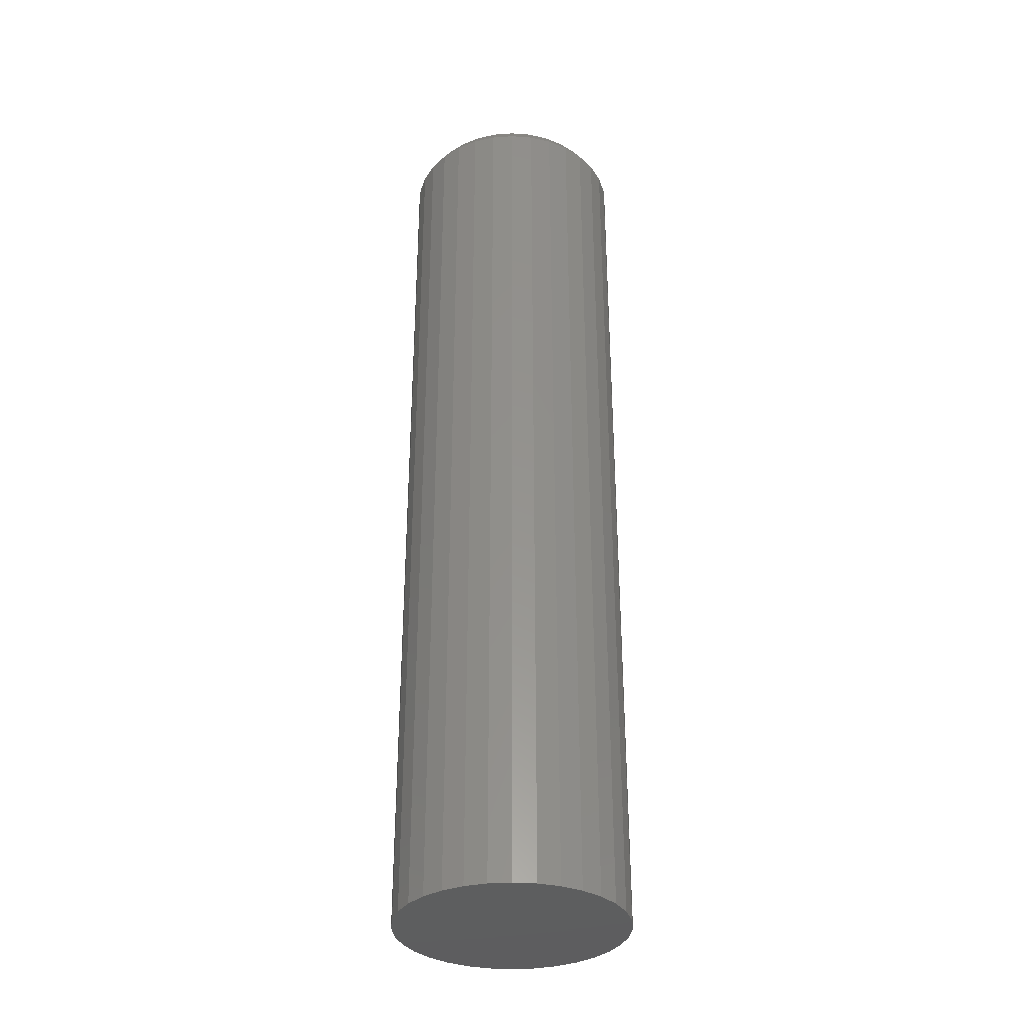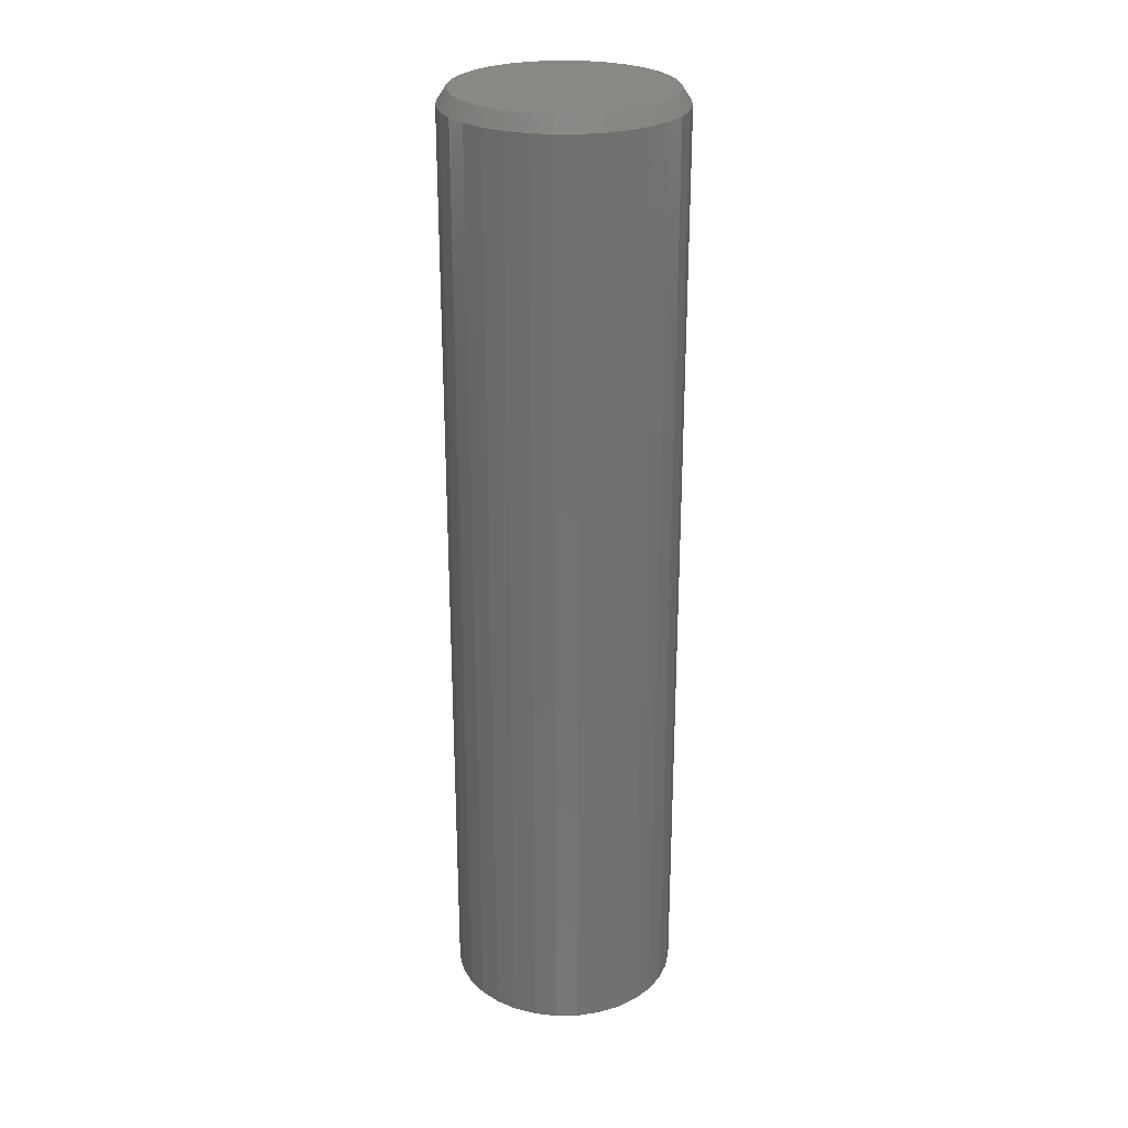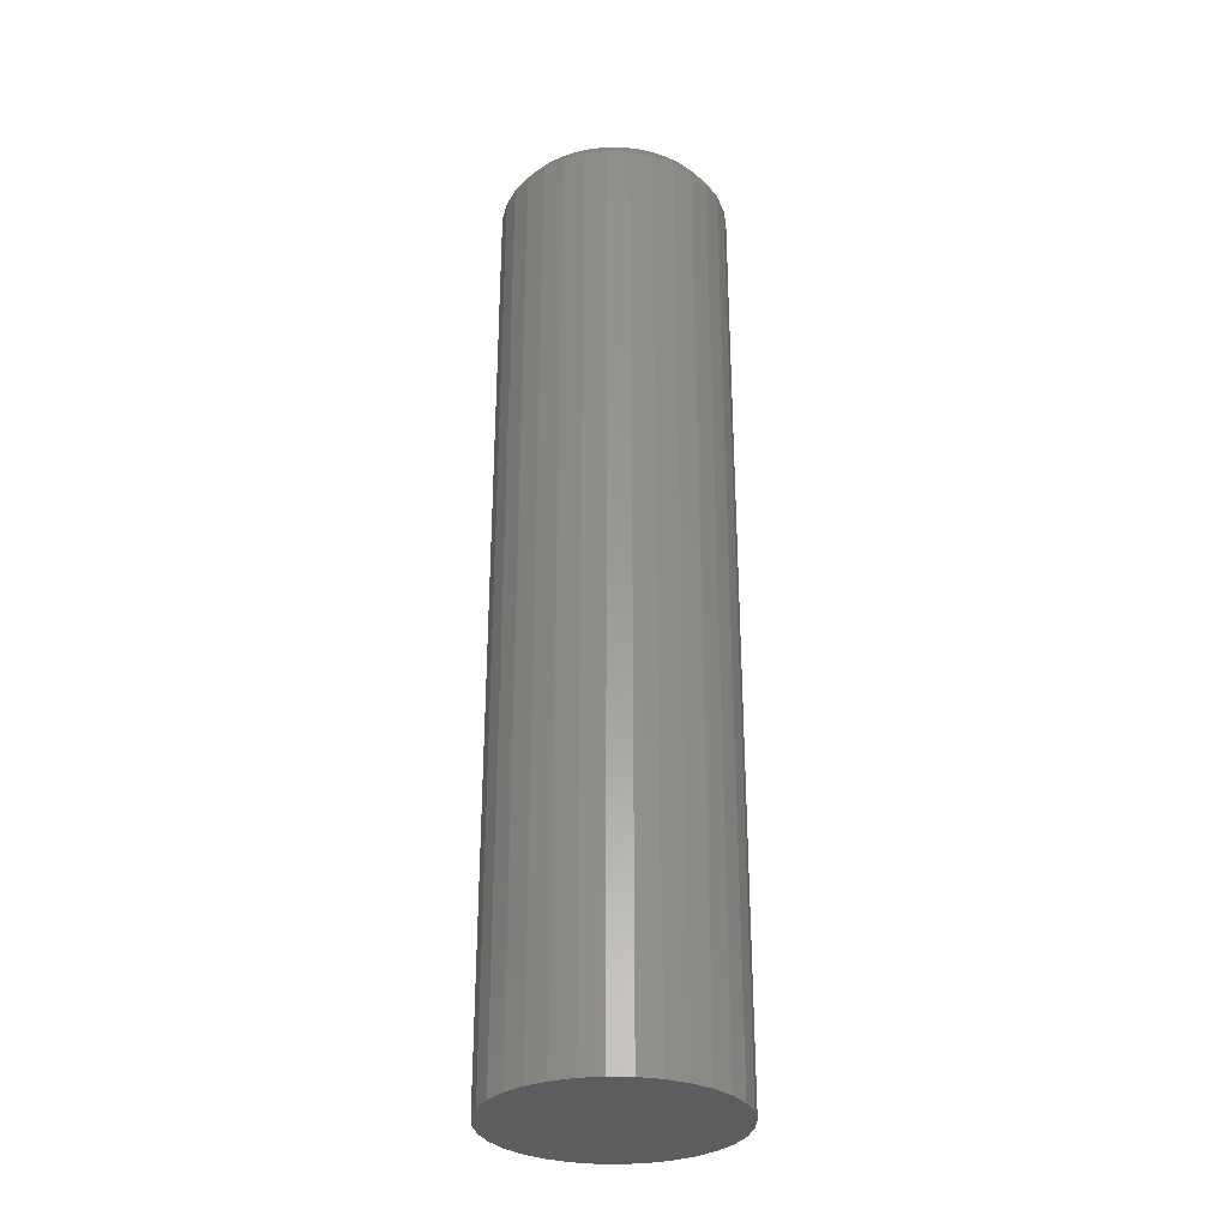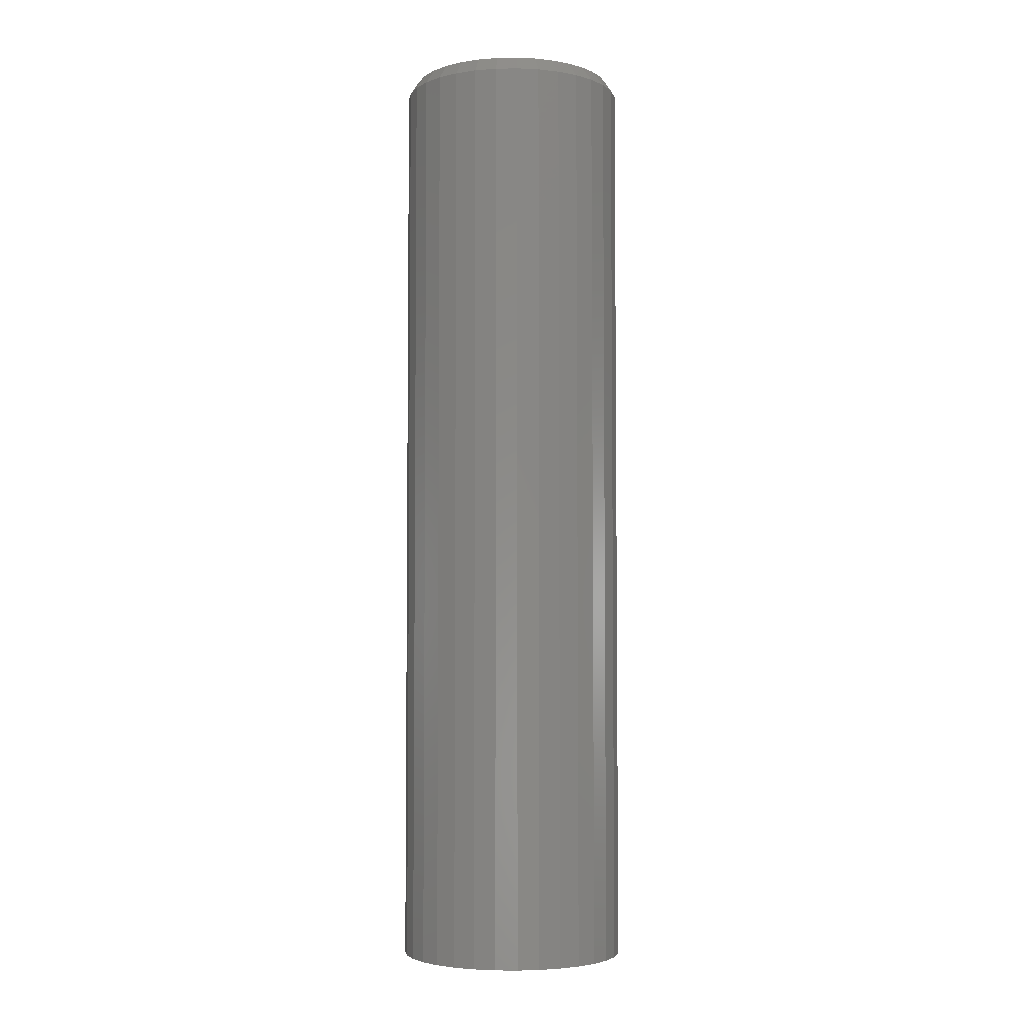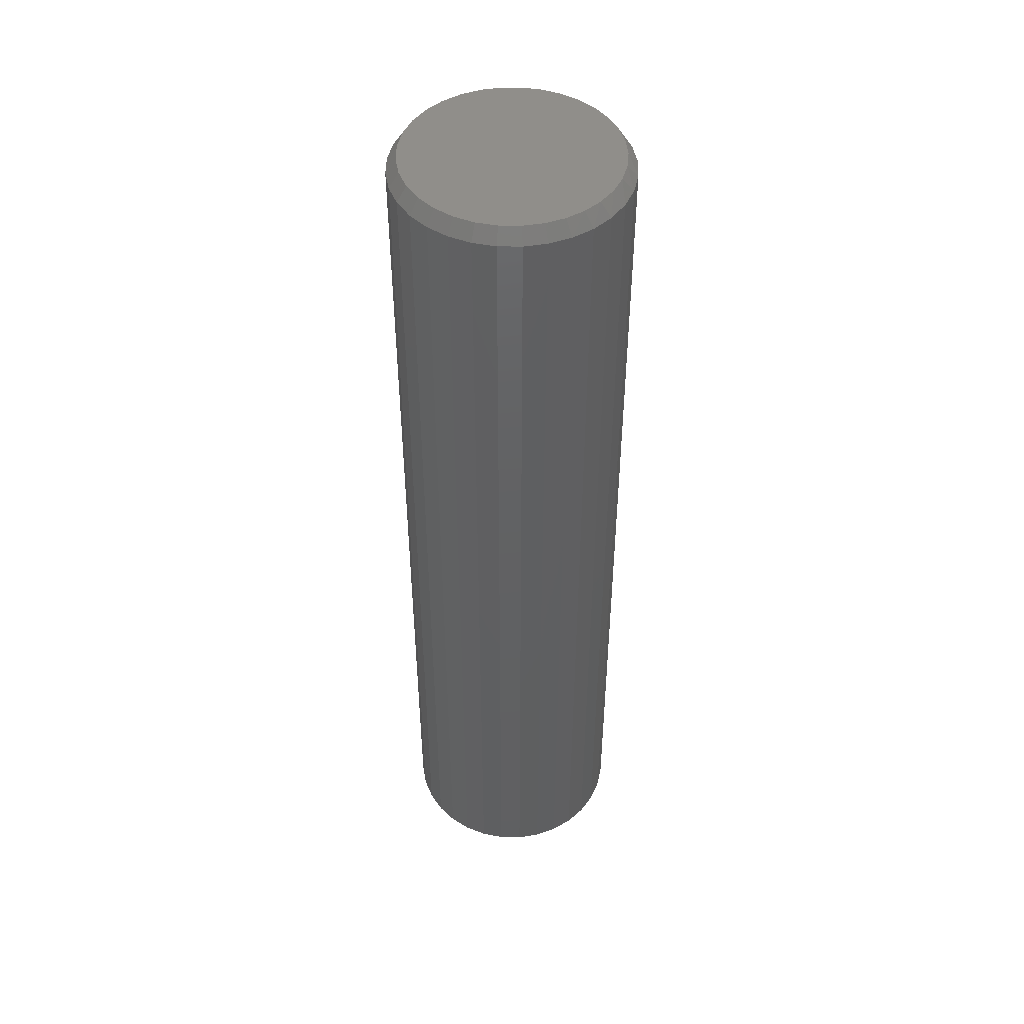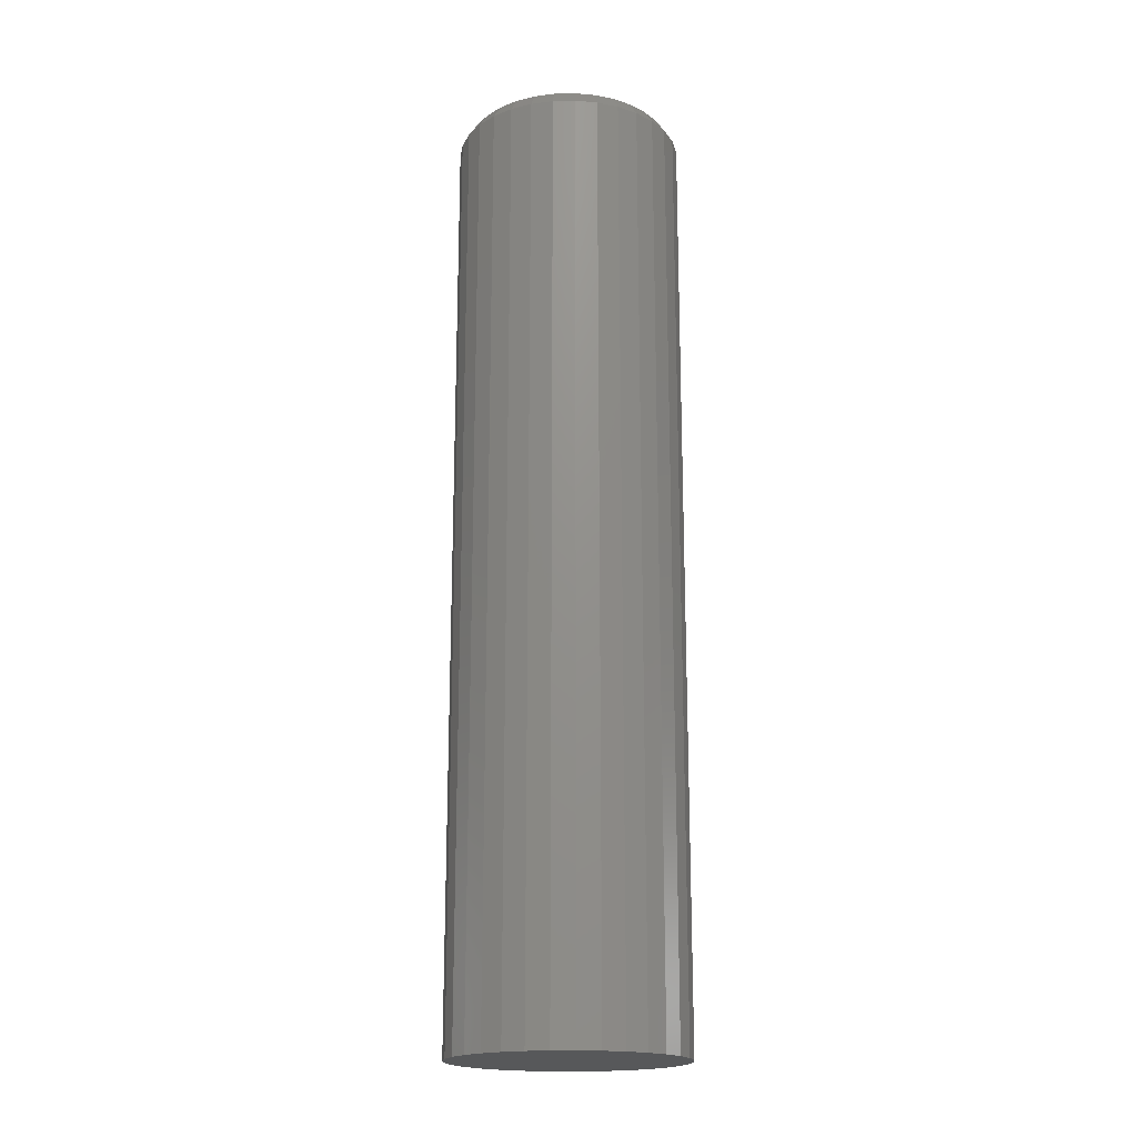
<metadata>
{"format":"stl","ext":"stl","renderer":"f3d","projection":"perspective","resolution":1024,"background":"white","views":[{"elev":-33.6,"azim":-123.9,"up":"+Y"},{"elev":26.5,"azim":-119.7,"up":"+Y"},{"elev":-30.8,"azim":-53.0,"up":"+Y"},{"elev":-4.2,"azim":-92.8,"up":"+Y"},{"elev":47.1,"azim":-105.9,"up":"+Y"},{"elev":-18.8,"azim":142.9,"up":"+Y"}]}
</metadata>
<code>
# stl→obj: 97 verts, 190 faces
v -0.04352 0.75 0.1596
v -0.01342 0.75 0.1652
v 0.0172 0.75 0.1652
v 0.04731 0.75 0.1596
v -0.07208 0.75 0.1486
v 0.07586 0.75 0.1486
v 0.03427 0.75 -0.1628
v -0.03048 0.75 -0.1628
v 0.0654 0.75 -0.1533
v 0.001891 0.75 -0.166
v -0.06162 0.75 -0.1533
v -0.09031 0.75 -0.138
v 0.09409 0.75 -0.138
v -0.1155 0.75 -0.1173
v 0.1192 0.75 -0.1173
v -0.1361 0.75 -0.0922
v 0.1399 0.75 -0.0922
v -0.1514 0.75 -0.06351
v 0.1552 0.75 -0.06351
v -0.1609 0.75 -0.03238
v 0.1647 0.75 -0.03238
v -0.1641 0.75 -1.651e-06
v 0.1678 0.75 -2.312e-16
v -0.1612 0.75 0.03049
v 0.165 0.75 0.03049
v -0.1529 0.75 0.05995
v 0.1566 0.75 0.05995
v -0.1392 0.75 0.08736
v 0.143 0.75 0.08736
v -0.1208 0.75 0.1118
v 0.1245 0.75 0.1118
v -0.09812 0.75 0.1324
v 0.1019 0.75 0.1324
v 0.1835 0.7266 -6.671e-17
v 0.1835 -0.75 -2.224e-17
v 0.18 0.7266 -0.03542
v 0.18 -0.75 -0.03542
v 0.1696 0.7266 -0.06949
v 0.1696 -0.75 -0.06949
v 0.1529 0.7266 -0.1009
v 0.1529 -0.75 -0.1009
v 0.1303 0.7266 -0.1284
v 0.1303 -0.75 -0.1284
v 0.1028 0.7266 -0.151
v 0.1028 -0.75 -0.151
v 0.07138 0.7266 -0.1678
v 0.07138 -0.75 -0.1678
v 0.03732 0.7266 -0.1781
v 0.03732 -0.75 -0.1781
v 0.001891 0.7266 -0.1816
v 0.001891 -0.75 -0.1816
v -0.03353 0.7266 -0.1781
v -0.03353 -0.75 -0.1781
v -0.0676 0.7266 -0.1678
v -0.0676 -0.75 -0.1678
v -0.09899 0.7266 -0.151
v -0.09899 -0.75 -0.151
v -0.1265 0.7266 -0.1284
v -0.1265 -0.75 -0.1284
v -0.1491 0.7266 -0.1009
v -0.1491 -0.75 -0.1009
v -0.1659 0.7266 -0.06949
v -0.1659 -0.75 -0.06949
v -0.1762 0.7266 -0.03542
v -0.1762 -0.75 -0.03542
v -0.1797 0.7266 2.224e-17
v -0.1797 -0.75 2.224e-17
v -0.1762 0.7266 0.03542
v -0.1762 -0.75 0.03542
v -0.1659 0.7266 0.06949
v -0.1659 -0.75 0.06949
v -0.1491 0.7266 0.1009
v -0.1491 -0.75 0.1009
v -0.1265 0.7266 0.1284
v -0.1265 -0.75 0.1284
v -0.09899 0.7266 0.151
v -0.09899 -0.75 0.151
v -0.0676 0.7266 0.1678
v -0.0676 -0.75 0.1678
v -0.03353 0.7266 0.1781
v -0.03353 -0.75 0.1781
v 0.001891 0.7266 0.1816
v 0.001891 -0.75 0.1816
v 0.03732 0.7266 0.1781
v 0.03732 -0.75 0.1781
v 0.07138 0.7266 0.1678
v 0.07138 -0.75 0.1678
v 0.1028 0.7266 0.151
v 0.1028 -0.75 0.151
v 0.1303 0.7266 0.1284
v 0.1303 -0.75 0.1284
v 0.1529 0.7266 0.1009
v 0.1529 -0.75 0.1009
v 0.1696 0.7266 0.06949
v 0.1696 -0.75 0.06949
v 0.18 0.7266 0.03542
v 0.18 -0.75 0.03542
f 1 2 3
f 4 1 3
f 5 1 4
f 6 5 4
f 7 8 9
f 10 8 7
f 8 11 9
f 9 11 12
f 9 12 13
f 13 12 14
f 13 14 15
f 15 14 16
f 15 16 17
f 17 16 18
f 17 18 19
f 19 18 20
f 19 20 21
f 21 20 22
f 21 22 23
f 23 22 24
f 23 24 25
f 25 24 26
f 25 26 27
f 27 26 28
f 27 28 29
f 29 28 30
f 29 30 31
f 31 30 32
f 31 32 33
f 33 32 5
f 33 5 6
f 34 35 36
f 36 35 37
f 36 37 38
f 38 37 39
f 38 39 40
f 40 39 41
f 40 41 42
f 42 41 43
f 42 43 44
f 44 43 45
f 44 45 46
f 46 45 47
f 46 47 48
f 48 47 49
f 48 49 50
f 50 49 51
f 50 51 52
f 52 51 53
f 52 53 54
f 54 53 55
f 54 55 56
f 56 55 57
f 56 57 58
f 58 57 59
f 58 59 60
f 60 59 61
f 60 61 62
f 62 61 63
f 62 63 64
f 64 63 65
f 64 65 66
f 66 65 67
f 66 67 68
f 68 67 69
f 68 69 70
f 70 69 71
f 70 71 72
f 72 71 73
f 72 73 74
f 74 73 75
f 74 75 76
f 76 75 77
f 76 77 78
f 78 77 79
f 78 79 80
f 80 79 81
f 80 81 82
f 82 81 83
f 82 83 84
f 84 83 85
f 84 85 86
f 86 85 87
f 86 87 88
f 88 87 89
f 88 89 90
f 90 89 91
f 90 91 92
f 92 91 93
f 92 93 94
f 94 93 95
f 94 95 96
f 96 95 97
f 96 97 34
f 34 97 35
f 7 48 10
f 10 48 50
f 10 50 8
f 8 50 52
f 8 52 11
f 11 52 54
f 11 54 12
f 12 54 56
f 12 56 14
f 14 56 58
f 14 58 16
f 16 58 60
f 16 60 18
f 18 60 62
f 18 62 20
f 20 62 64
f 20 64 22
f 22 64 66
f 48 7 46
f 46 7 9
f 46 9 44
f 44 9 13
f 44 13 42
f 42 13 15
f 42 15 40
f 40 15 17
f 40 17 38
f 38 17 19
f 38 19 36
f 36 19 21
f 36 21 34
f 34 21 23
f 29 92 94
f 31 90 92
f 31 92 29
f 33 88 90
f 33 90 31
f 86 6 4
f 86 88 6
f 6 88 33
f 3 82 84
f 3 84 4
f 84 86 4
f 2 80 82
f 2 82 3
f 1 78 80
f 1 80 2
f 5 76 78
f 5 78 1
f 74 32 30
f 74 76 32
f 32 76 5
f 72 30 28
f 72 74 30
f 70 72 28
f 34 23 96
f 96 23 25
f 96 25 94
f 94 25 27
f 94 27 29
f 22 66 24
f 24 66 68
f 24 68 26
f 26 68 70
f 26 70 28
f 81 85 83
f 85 81 79
f 85 79 87
f 47 53 49
f 49 53 51
f 87 79 89
f 89 79 77
f 89 77 91
f 91 77 75
f 91 75 93
f 93 75 73
f 93 73 95
f 95 73 71
f 95 71 97
f 97 71 69
f 97 69 35
f 35 69 67
f 35 67 37
f 37 67 65
f 37 65 39
f 39 65 63
f 39 63 41
f 41 63 61
f 41 61 43
f 43 61 59
f 43 59 45
f 45 59 57
f 45 57 47
f 47 57 55
f 47 55 53

</code>
